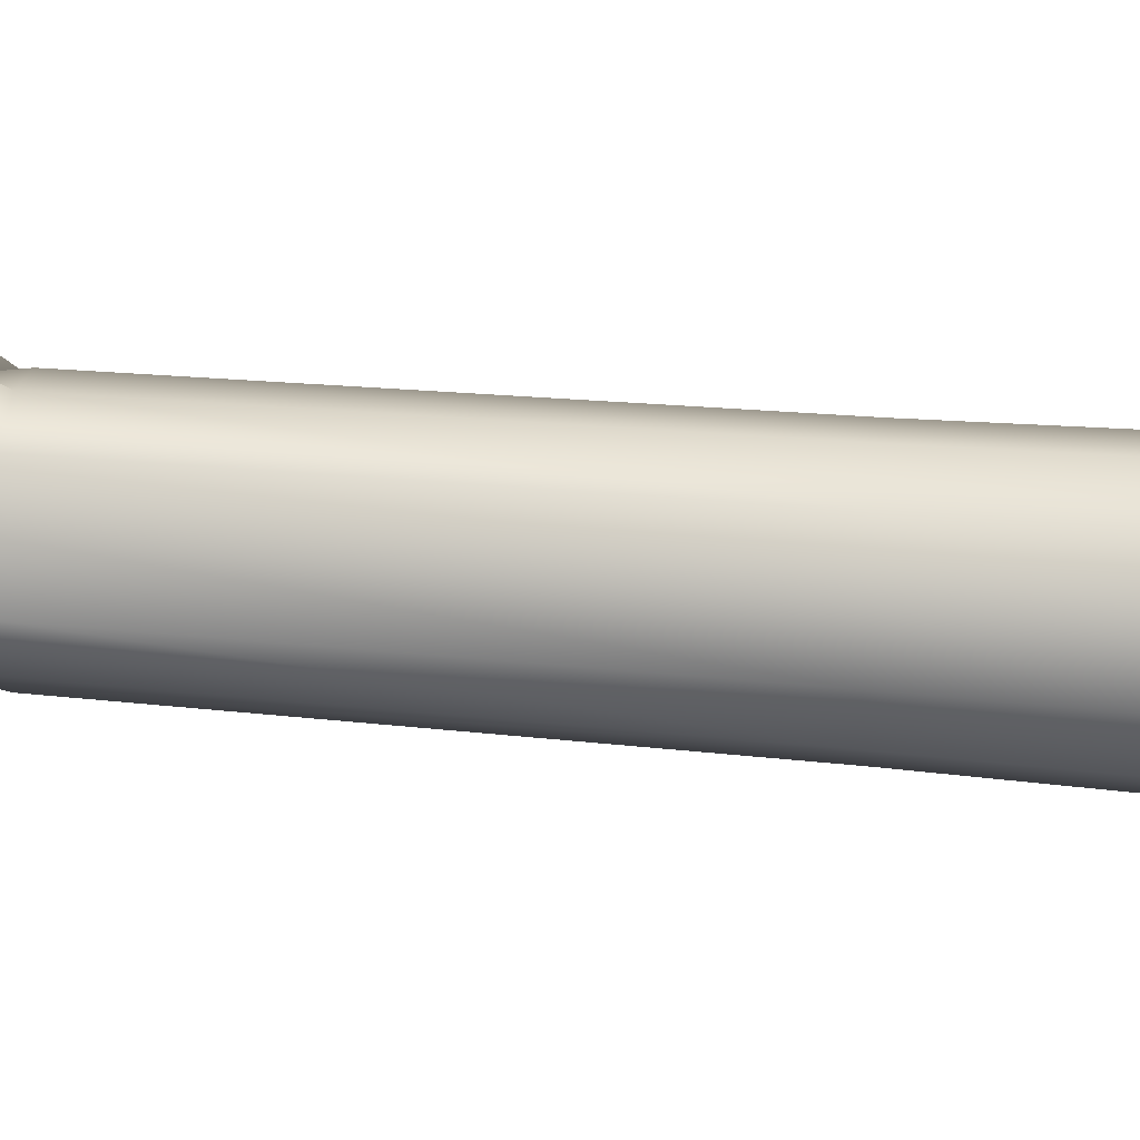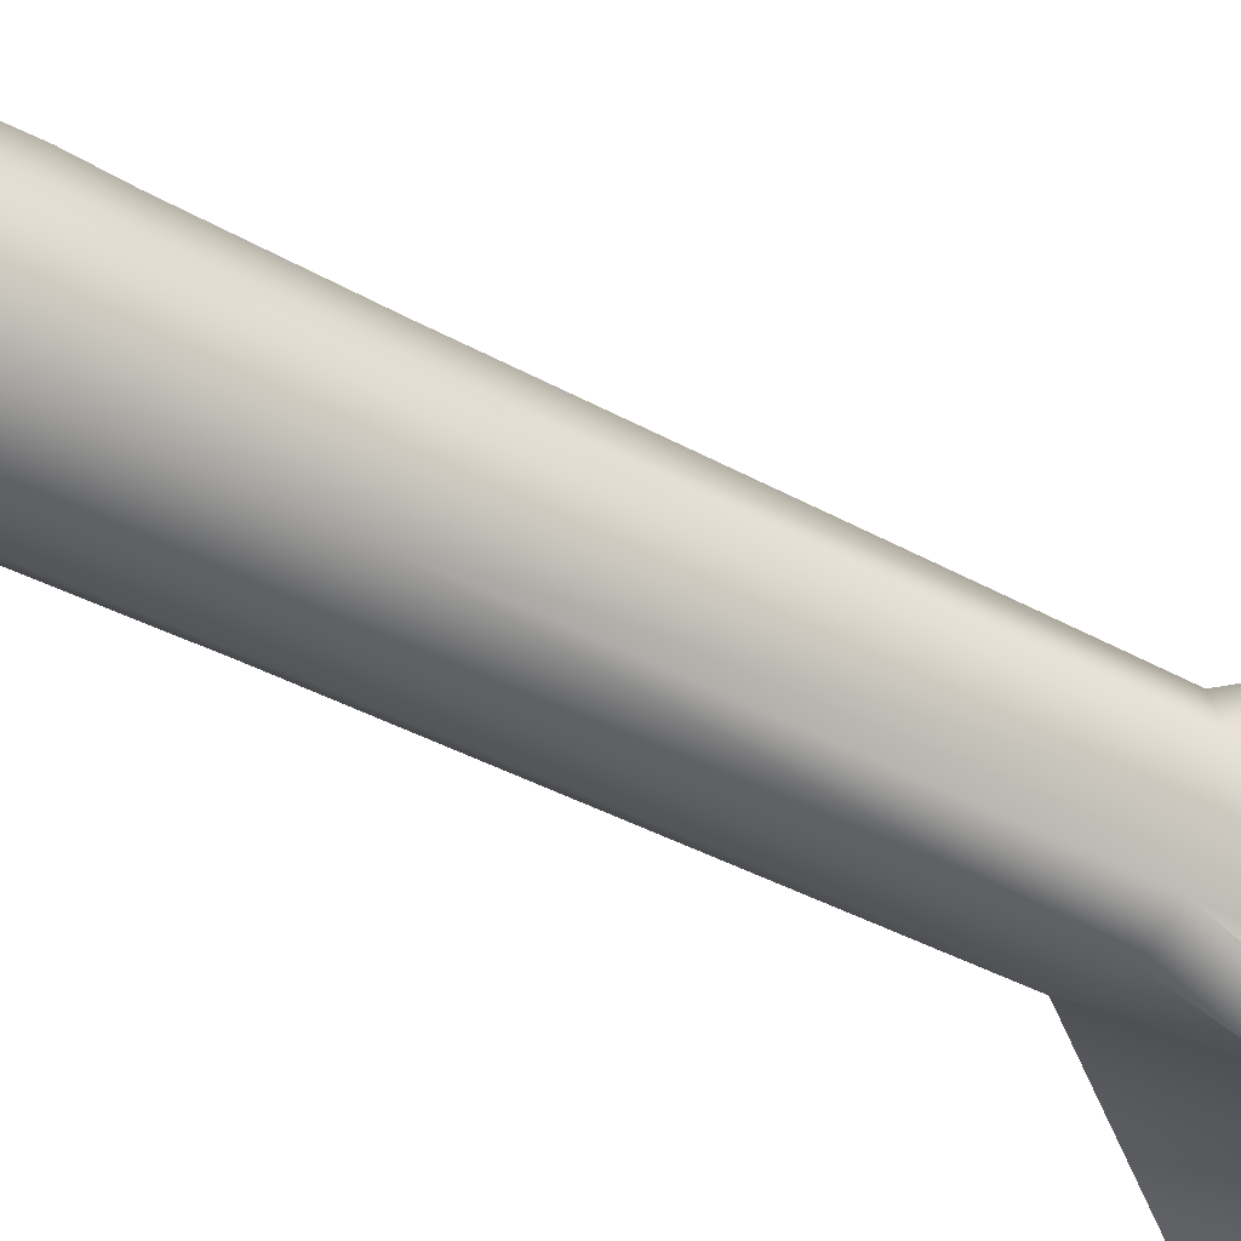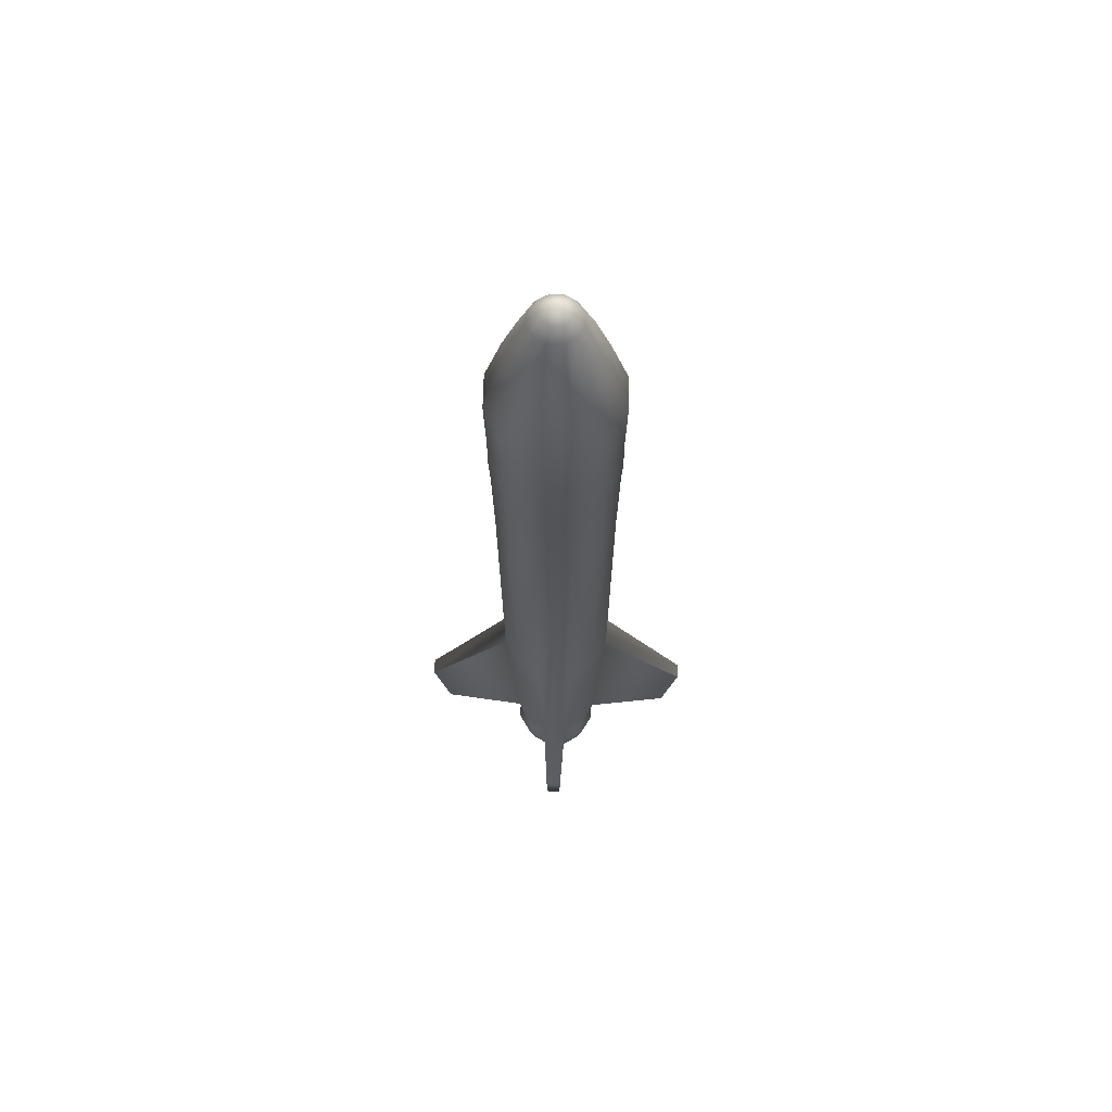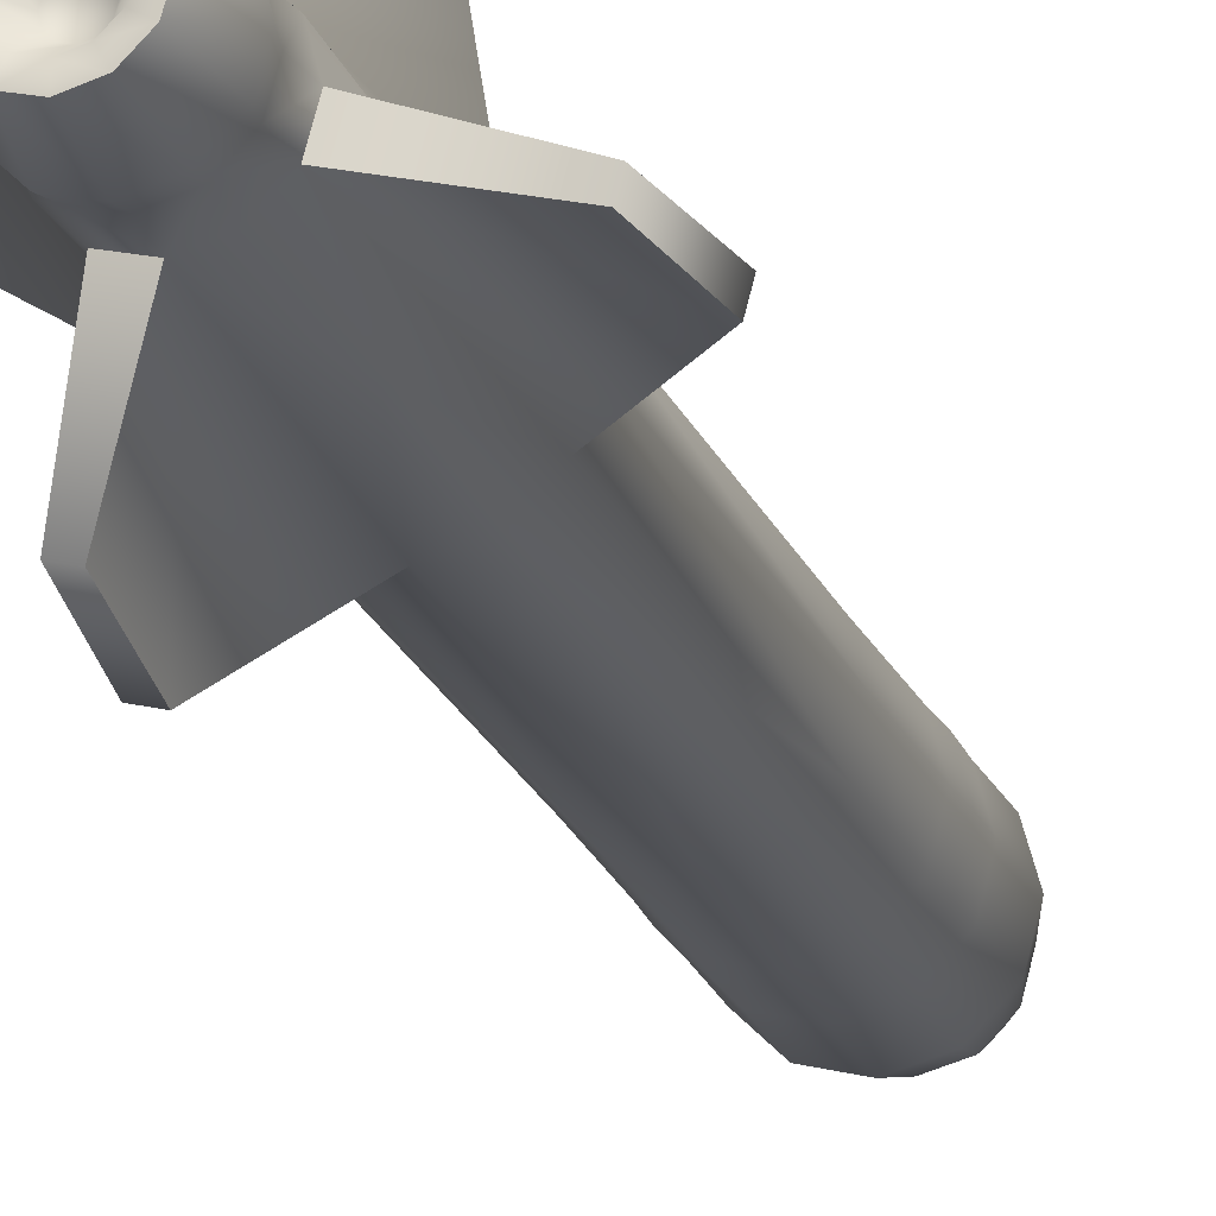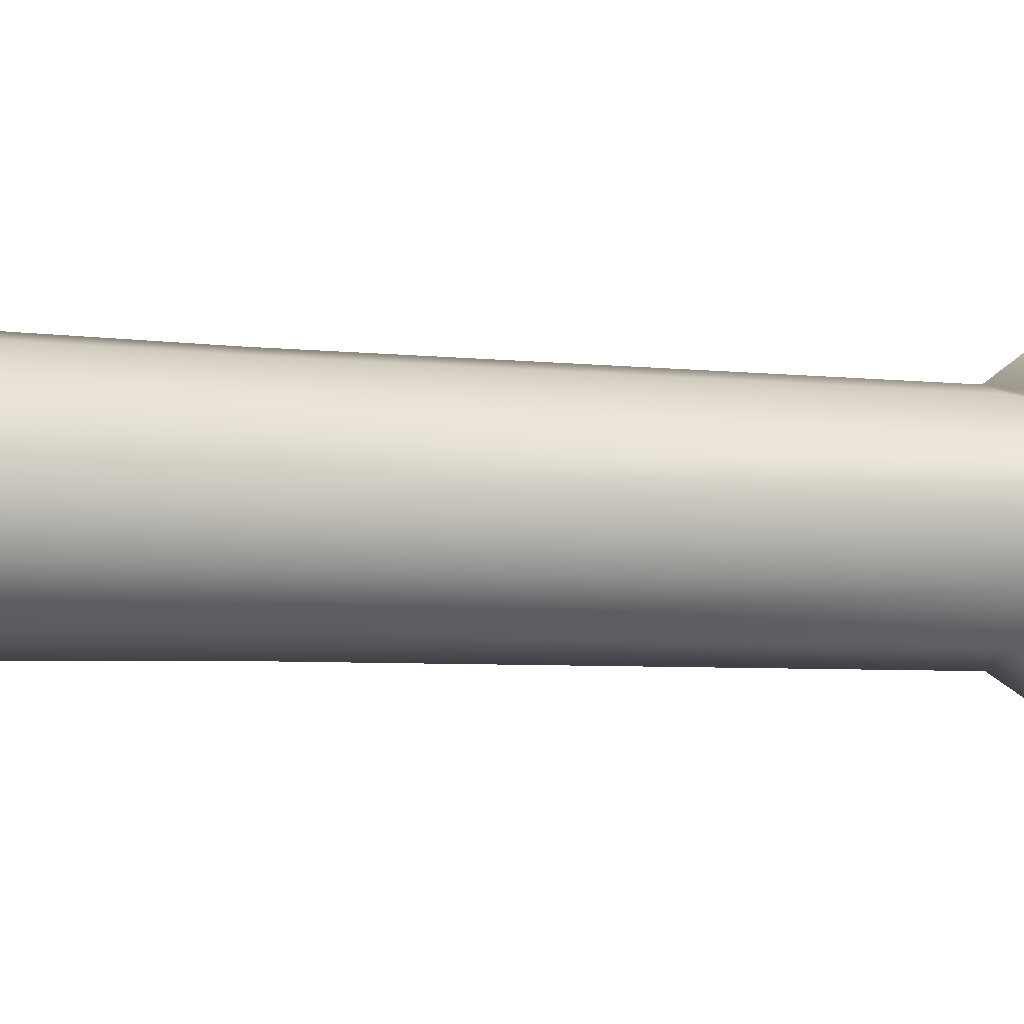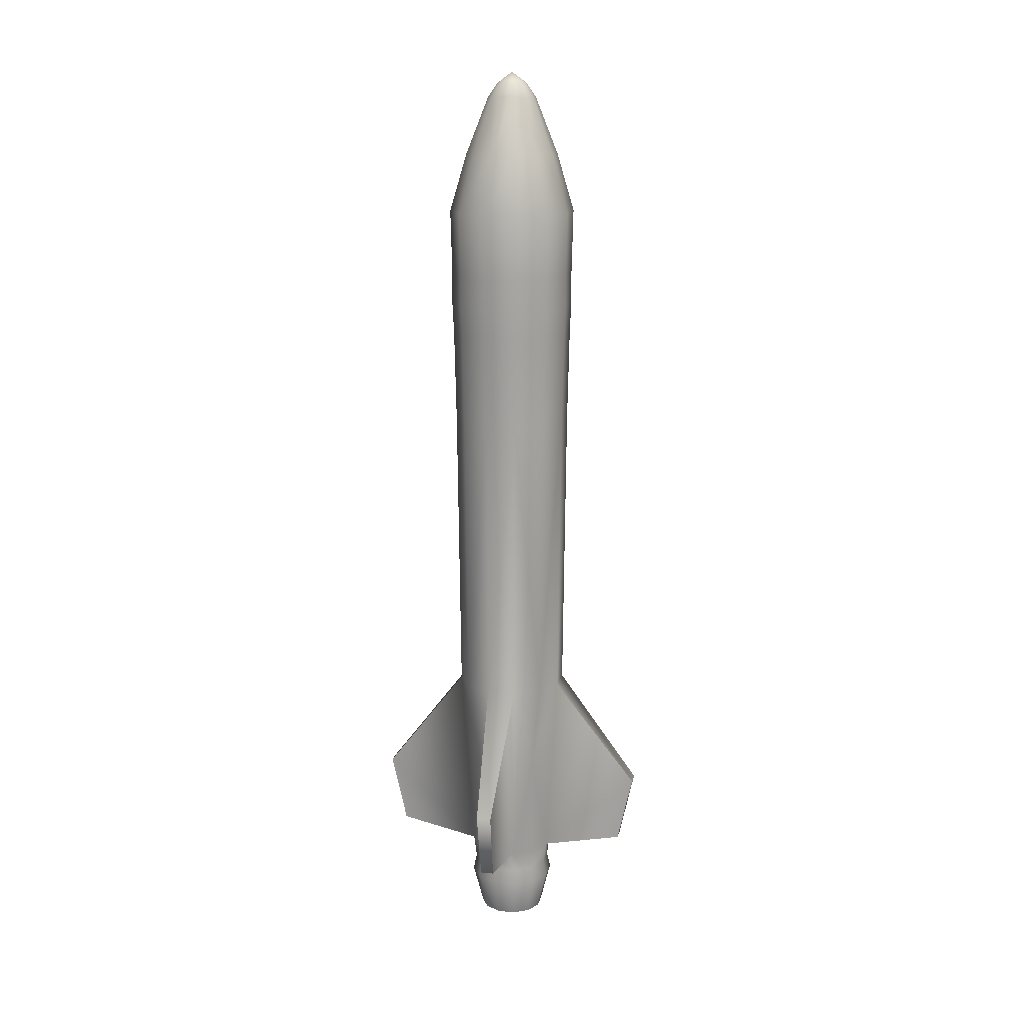
<metadata>
{"format":"obj","ext":"obj","renderer":"f3d","projection":"perspective","resolution":1024,"background":"white","views":[{"elev":32.9,"azim":97.6,"up":"+Z"},{"elev":-47.9,"azim":-120.6,"up":"+Z"},{"elev":64.7,"azim":-163.8,"up":"+Y"},{"elev":-20.9,"azim":17.4,"up":"+Z"},{"elev":-6.8,"azim":-105.4,"up":"+Z"},{"elev":15.8,"azim":117.6,"up":"+Y"}]}
</metadata>
<code>
o Cube_Cube.001
v 0.06121 -2.915 -0.08804
v 0.01228 -0.6365 -0.4971
v 0.01228 4.918 -0.2178
v 0.1975 -1.401 -0.3241
v 0.1195 4.918 -0.189
v 0.4399 -0.6365 -0.2502
v 0.198 4.918 -0.1105
v 0.5061 -0.6365 -0.003289
v 0.2267 4.918 -0.00329
v 0.3331 -1.401 0.1819
v 0.198 4.918 0.1039
v 0.2592 -0.6365 0.4244
v 0.1195 4.918 0.1824
v 0.01228 -0.6365 0.4905
v 0.01228 4.918 0.2112
v -0.1729 -1.401 0.3175
v -0.09496 4.918 0.1824
v 0.4794 2.794 -0.273
v -0.1735 4.918 0.1039
v 0.282 2.794 -0.4704
v -0.2022 4.918 -0.00329
v -0.3085 -1.401 -0.1885
v -0.1735 4.918 -0.1105
v -0.2346 -0.6365 -0.431
v -0.09496 4.918 -0.189
v 0.01228 1.964 -0.5241
v 0.2727 1.964 -0.4544
v 0.4633 1.964 -0.2637
v 0.5331 1.964 -0.00329
v 0.4633 1.964 0.2571
v 0.2727 1.964 0.4478
v 0.01228 1.964 0.5176
v -0.2481 1.964 0.4478
v -0.4388 1.964 0.2571
v -0.5086 1.964 -0.00329
v -0.4388 1.964 -0.2637
v -0.2481 1.964 -0.4544
v 0.01228 3.337 -0.5534
v 0.2873 3.337 -0.4797
v 0.4887 3.337 -0.2783
v 0.5624 3.337 -0.00329
v 0.4887 3.337 0.2718
v 0.2873 3.337 0.4731
v 0.01228 3.337 0.5468
v -0.2628 3.337 0.4731
v -0.4641 3.337 0.2718
v -0.5378 3.337 -0.00329
v -0.4641 3.337 -0.2783
v -0.2628 3.337 -0.4797
v 0.01228 3.902 -0.5674
v 0.2943 3.902 -0.4918
v 0.5008 3.902 -0.2854
v 0.5764 3.902 -0.00329
v 0.5008 3.902 0.2788
v 0.2943 3.902 0.4853
v 0.01228 3.902 0.5608
v -0.2698 3.902 0.4853
v -0.4763 3.902 0.2788
v -0.5519 3.902 -0.00329
v -0.4763 3.902 -0.2854
v -0.2698 3.902 -0.4918
v 0.01228 -2.361 -0.3836
v 0.2025 -2.361 -0.3327
v 0.3417 -2.361 -0.1935
v 0.3926 -2.361 -0.003289
v 0.3417 -2.361 0.1869
v 0.2025 -2.361 0.3261
v 0.01228 -2.361 0.3771
v -0.1779 -2.361 0.3261
v -0.3171 -2.361 0.1869
v -0.3681 -2.361 -0.003289
v -0.3171 -2.361 -0.1935
v -0.1779 -2.361 -0.3327
v 0.01228 -2.562 -0.359
v 0.1901 -2.562 -0.3113
v 0.3203 -2.562 -0.1811
v 0.368 -2.562 -0.003289
v 0.3203 -2.562 0.1746
v 0.1901 -2.562 0.3048
v 0.01228 -2.562 0.3524
v -0.1656 -2.562 0.3048
v -0.2958 -2.562 0.1746
v -0.3434 -2.562 -0.003289
v -0.2958 -2.562 -0.1811
v -0.1656 -2.562 -0.3113
v 0.01228 -2.696 -0.389
v 0.2051 -2.696 -0.3373
v 0.3463 -2.696 -0.1961
v 0.398 -2.696 -0.003289
v 0.3463 -2.696 0.1895
v 0.2051 -2.696 0.3307
v 0.01228 -2.696 0.3824
v -0.1806 -2.696 0.3307
v -0.3217 -2.696 0.1895
v -0.3734 -2.696 -0.003289
v -0.3217 -2.696 -0.1961
v -0.1806 -2.696 -0.3373
v 0.01228 -3.059 -0.297
v 0.1591 -3.059 -0.2577
v 0.2667 -3.059 -0.1502
v 0.306 -3.059 -0.003289
v 0.2667 -3.059 0.1436
v 0.1591 -3.059 0.2511
v 0.01228 -3.059 0.2904
v -0.1346 -3.059 0.2511
v -0.2421 -3.059 0.1436
v -0.2815 -3.059 -0.003289
v -0.2421 -3.059 -0.1502
v -0.1346 -3.059 -0.2577
v -0.4154 -0.6365 0.2436
v -0.4816 -0.6365 -0.003289
v -1.022 -2.229 0.3333
v -1.149 -1.611 0.3749
v -1.183 -1.611 0.2501
v -1.051 -2.229 0.2222
v 0.3905 -1.611 1.158
v 0.3489 -2.229 1.031
v 0.2377 -2.229 1.06
v 0.2656 -1.611 1.192
v 1.046 -2.229 -0.3399
v 1.174 -1.611 -0.3815
v 1.207 -1.611 -0.2566
v 1.076 -2.229 -0.2288
v -0.2411 -1.611 -1.198
v -0.2132 -2.229 -1.067
v -0.3659 -1.611 -1.165
v -0.3243 -2.229 -1.037
v 0.1114 -3.059 -0.175
v 0.01228 -3.059 -0.2015
v 0.184 -3.059 -0.1024
v 0.2105 -3.059 -0.003289
v 0.184 -3.059 0.09583
v 0.1114 -3.059 0.1684
v 0.01228 -3.059 0.1949
v -0.08684 -3.059 0.1684
v -0.1594 -3.059 0.09583
v -0.186 -3.059 -0.003289
v -0.1594 -3.059 -0.1024
v -0.08684 -3.059 -0.175
v 0.01228 -2.92 -0.003289
v 0.01228 -2.915 -0.1012
v 0.09703 -2.915 -0.05222
v 0.1101 -2.915 -0.003289
v 0.09703 -2.915 0.04564
v 0.06121 -2.915 0.08146
v 0.01228 -2.915 0.09457
v -0.03665 -2.915 0.08146
v -0.07247 -2.915 0.04564
v -0.08558 -2.915 -0.003289
v -0.07247 -2.915 -0.05222
v -0.03665 -2.915 -0.08804
v 0.5517 2.794 -0.00329
v 0.4794 2.794 0.2664
v 0.282 2.794 0.4639
v 0.01228 2.794 0.5361
v -0.2574 2.794 0.4639
v -0.4549 2.794 0.2664
v -0.5272 2.794 -0.00329
v -0.4549 2.794 -0.273
v -0.2574 2.794 -0.4704
v 0.01228 2.794 -0.5427
v 0.01228 5.037 -0.1349
v 0.07808 5.037 -0.1173
v 0.1263 5.037 -0.0691
v 0.1439 5.037 -0.00329
v 0.1263 5.037 0.06252
v 0.07808 5.037 0.1107
v 0.01228 5.037 0.1283
v -0.05353 5.037 0.1107
v -0.1017 5.037 0.06252
v -0.1193 5.037 -0.00329
v -0.1017 5.037 -0.0691
v -0.05353 5.037 -0.1173
v 0.01227 5.134 -0.003293
v -0.4154 -0.6301 -0.2502
v -0.2346 -0.6314 0.4244
v 0.4399 -0.6328 0.2436
v 0.2592 -0.636 -0.431
v 0.2885 3.054 0.4751
v 0.4907 3.054 0.2729
v 0.5647 3.054 -0.00329
v 0.4907 3.054 -0.2795
v 0.2885 3.054 -0.4817
v 0.01228 3.054 -0.5557
v 0.01228 3.054 0.5491
v -0.2639 3.054 0.4751
v -0.4661 3.054 0.2729
v -0.5401 3.054 -0.00329
v -0.4661 3.054 -0.2795
v -0.2639 3.054 -0.4817
v 0.01228 4.41 -0.4182
v 0.2197 4.41 -0.3626
v 0.3716 4.41 -0.2107
v 0.4272 4.41 -0.00329
v 0.3716 4.41 0.2042
v 0.2197 4.41 0.356
v 0.01228 4.41 0.4116
v -0.1952 4.41 0.356
v -0.3471 4.41 0.2042
v -0.4026 4.41 -0.00329
v -0.3471 4.41 -0.2107
v -0.1952 4.41 -0.3626
v 0.2529 -1.483 -0.5411
f 4 64 63
f 3 192 191
f 10 65 8
f 5 193 192
f 4 62 2
f 7 194 193
f 68 119 14
f 194 11 195
f 20 28 27
f 11 196 195
f 35 110 34
f 13 197 196
f 65 122 8
f 15 198 197
f 10 67 66
f 17 199 198
f 73 126 127
f 19 200 199
f 16 68 14
f 15 169 17
f 200 23 201
f 161 27 26
f 23 202 201
f 22 73 72
f 25 191 202
f 37 2 24
f 22 175 24
f 70 16 110
f 35 175 111
f 16 176 110
f 14 176 16
f 31 14 12
f 10 177 12
f 8 177 10
f 28 8 6
f 4 178 6
f 26 178 2
f 49 184 190
f 48 190 189
f 47 189 188
f 46 188 187
f 45 187 186
f 44 186 185
f 43 185 179
f 42 179 180
f 181 42 180
f 40 181 182
f 39 182 183
f 38 183 184
f 61 38 49
f 60 49 48
f 59 48 47
f 58 47 46
f 57 46 45
f 56 45 44
f 55 44 43
f 54 43 42
f 53 42 41
f 52 41 40
f 51 40 39
f 50 39 38
f 66 79 78
f 71 84 83
f 65 76 64
f 62 85 73
f 70 81 69
f 62 75 74
f 68 79 67
f 72 85 84
f 66 77 65
f 71 82 70
f 64 75 63
f 69 80 68
f 83 96 95
f 77 88 76
f 74 97 85
f 82 93 81
f 75 86 74
f 79 92 91
f 85 96 84
f 78 89 77
f 82 95 94
f 76 87 75
f 81 92 80
f 78 91 90
f 89 100 88
f 86 109 97
f 94 105 93
f 87 98 86
f 92 103 91
f 97 108 96
f 90 101 89
f 95 106 94
f 88 99 87
f 93 104 92
f 91 102 90
f 96 107 95
f 101 130 100
f 109 129 139
f 105 136 135
f 99 129 98
f 103 134 133
f 109 138 108
f 102 131 101
f 106 137 136
f 100 128 99
f 105 134 104
f 103 132 102
f 108 137 107
f 70 113 112
f 152 30 29
f 22 71 111
f 113 115 112
f 70 115 71
f 71 114 111
f 111 113 110
f 116 118 117
f 67 116 117
f 14 116 12
f 67 118 68
f 122 120 121
f 64 123 65
f 8 121 6
f 64 121 120
f 124 127 126
f 24 124 126
f 62 124 2
f 73 125 62
f 131 142 130
f 139 141 151
f 135 148 147
f 128 141 129
f 133 146 145
f 139 150 138
f 132 143 131
f 136 149 148
f 130 1 128
f 135 146 134
f 132 145 144
f 137 150 149
f 140 141 1
f 140 1 142
f 140 142 143
f 140 143 144
f 140 144 145
f 140 145 146
f 140 146 147
f 140 147 148
f 140 148 149
f 140 149 150
f 140 150 151
f 140 151 141
f 18 29 28
f 153 31 30
f 154 32 31
f 155 33 32
f 156 34 33
f 157 35 34
f 158 36 35
f 36 160 37
f 160 26 37
f 162 173 174
f 5 164 7
f 17 170 19
f 9 164 165
f 19 171 21
f 9 166 11
f 21 172 23
f 25 162 3
f 13 166 167
f 3 163 5
f 23 173 25
f 15 167 168
f 166 174 167
f 174 170 169
f 174 164 163
f 171 174 172
f 165 174 166
f 167 174 168
f 174 173 172
f 174 163 162
f 168 174 169
f 175 37 24
f 175 22 111
f 176 32 33
f 176 34 110
f 177 29 30
f 177 31 12
f 178 28 6
f 178 4 2
f 184 20 161
f 183 18 20
f 18 181 152
f 181 153 152
f 180 154 153
f 179 155 154
f 185 156 155
f 156 187 157
f 187 158 157
f 188 159 158
f 189 160 159
f 190 161 160
f 61 191 50
f 60 202 61
f 200 60 59
f 199 59 58
f 57 199 58
f 197 57 56
f 196 56 55
f 195 55 54
f 194 54 53
f 193 53 52
f 192 52 51
f 191 51 50
f 4 6 64
f 3 5 192
f 10 66 65
f 5 7 193
f 4 63 62
f 7 9 194
f 68 118 119
f 194 9 11
f 20 18 28
f 11 13 196
f 35 111 110
f 13 15 197
f 65 123 122
f 15 17 198
f 10 12 67
f 17 19 199
f 73 24 126
f 19 21 200
f 16 69 68
f 15 168 169
f 200 21 23
f 161 20 27
f 23 25 202
f 22 24 73
f 25 3 191
f 37 26 2
f 70 69 16
f 35 36 175
f 31 32 14
f 28 29 8
f 26 27 178
f 49 38 184
f 48 49 190
f 47 48 189
f 46 47 188
f 45 46 187
f 44 45 186
f 43 44 185
f 42 43 179
f 181 41 42
f 40 41 181
f 39 40 182
f 38 39 183
f 61 50 38
f 60 61 49
f 59 60 48
f 58 59 47
f 57 58 46
f 56 57 45
f 55 56 44
f 54 55 43
f 53 54 42
f 52 53 41
f 51 52 40
f 50 51 39
f 66 67 79
f 71 72 84
f 65 77 76
f 62 74 85
f 70 82 81
f 62 63 75
f 68 80 79
f 72 73 85
f 66 78 77
f 71 83 82
f 64 76 75
f 69 81 80
f 83 84 96
f 77 89 88
f 74 86 97
f 82 94 93
f 75 87 86
f 79 80 92
f 85 97 96
f 78 90 89
f 82 83 95
f 76 88 87
f 81 93 92
f 78 79 91
f 89 101 100
f 86 98 109
f 94 106 105
f 87 99 98
f 92 104 103
f 97 109 108
f 90 102 101
f 95 107 106
f 88 100 99
f 93 105 104
f 91 103 102
f 96 108 107
f 101 131 130
f 109 98 129
f 105 106 136
f 99 128 129
f 103 104 134
f 109 139 138
f 102 132 131
f 106 107 137
f 100 130 128
f 105 135 134
f 103 133 132
f 108 138 137
f 70 110 113
f 152 153 30
f 22 72 71
f 113 114 115
f 70 112 115
f 71 115 114
f 111 114 113
f 116 119 118
f 67 12 116
f 14 119 116
f 67 117 118
f 122 123 120
f 64 120 123
f 8 122 121
f 64 6 121
f 124 125 127
f 24 2 124
f 62 125 124
f 73 127 125
f 131 143 142
f 139 129 141
f 135 136 148
f 128 1 141
f 133 134 146
f 139 151 150
f 132 144 143
f 136 137 149
f 130 142 1
f 135 147 146
f 132 133 145
f 137 138 150
f 18 152 29
f 153 154 31
f 154 155 32
f 155 156 33
f 156 157 34
f 157 158 35
f 158 159 36
f 36 159 160
f 160 161 26
f 5 163 164
f 17 169 170
f 9 7 164
f 19 170 171
f 9 165 166
f 21 171 172
f 25 173 162
f 13 11 166
f 3 162 163
f 23 172 173
f 15 13 167
f 174 171 170
f 174 165 164
f 175 36 37
f 176 14 32
f 176 33 34
f 177 8 29
f 177 30 31
f 178 27 28
f 184 183 20
f 183 182 18
f 18 182 181
f 181 180 153
f 180 179 154
f 179 185 155
f 185 186 156
f 156 186 187
f 187 188 158
f 188 189 159
f 189 190 160
f 190 184 161
f 61 202 191
f 60 201 202
f 200 201 60
f 199 200 59
f 57 198 199
f 197 198 57
f 196 197 56
f 195 196 55
f 194 195 54
f 193 194 53
f 192 193 52
f 191 192 51

</code>
